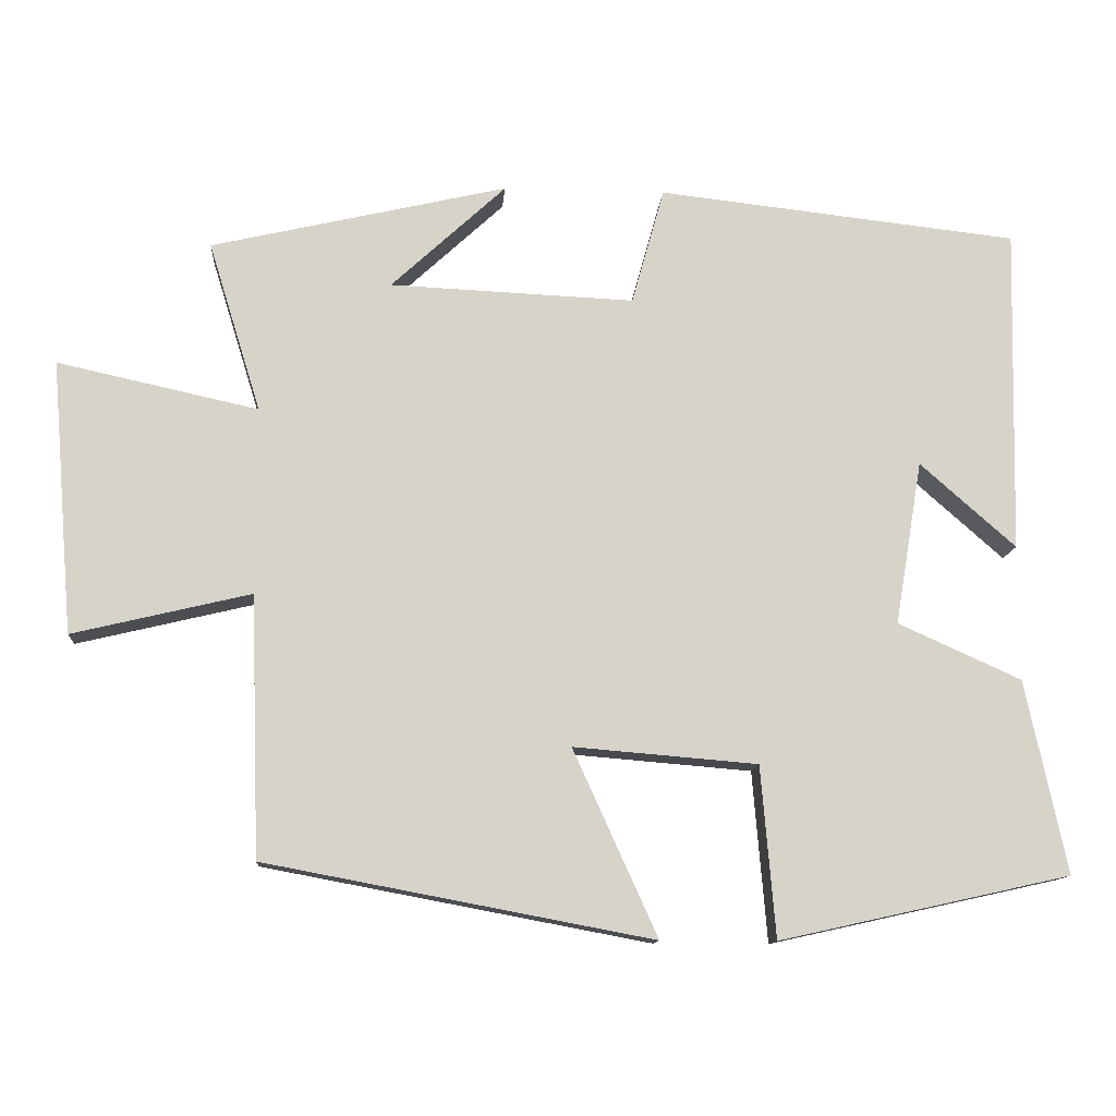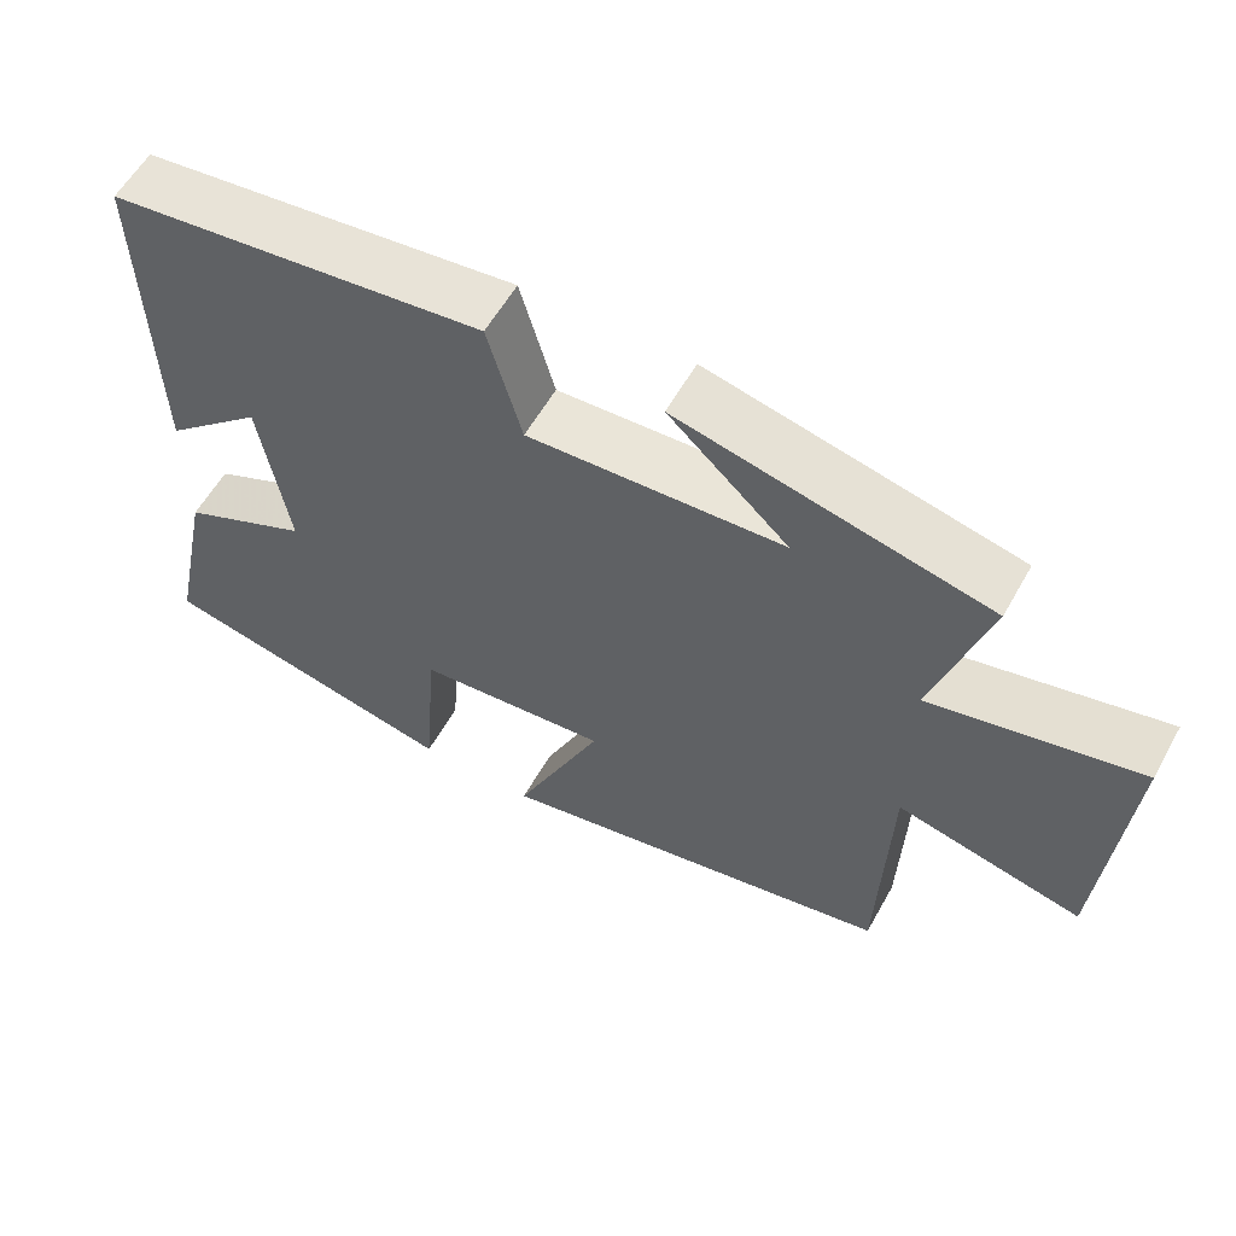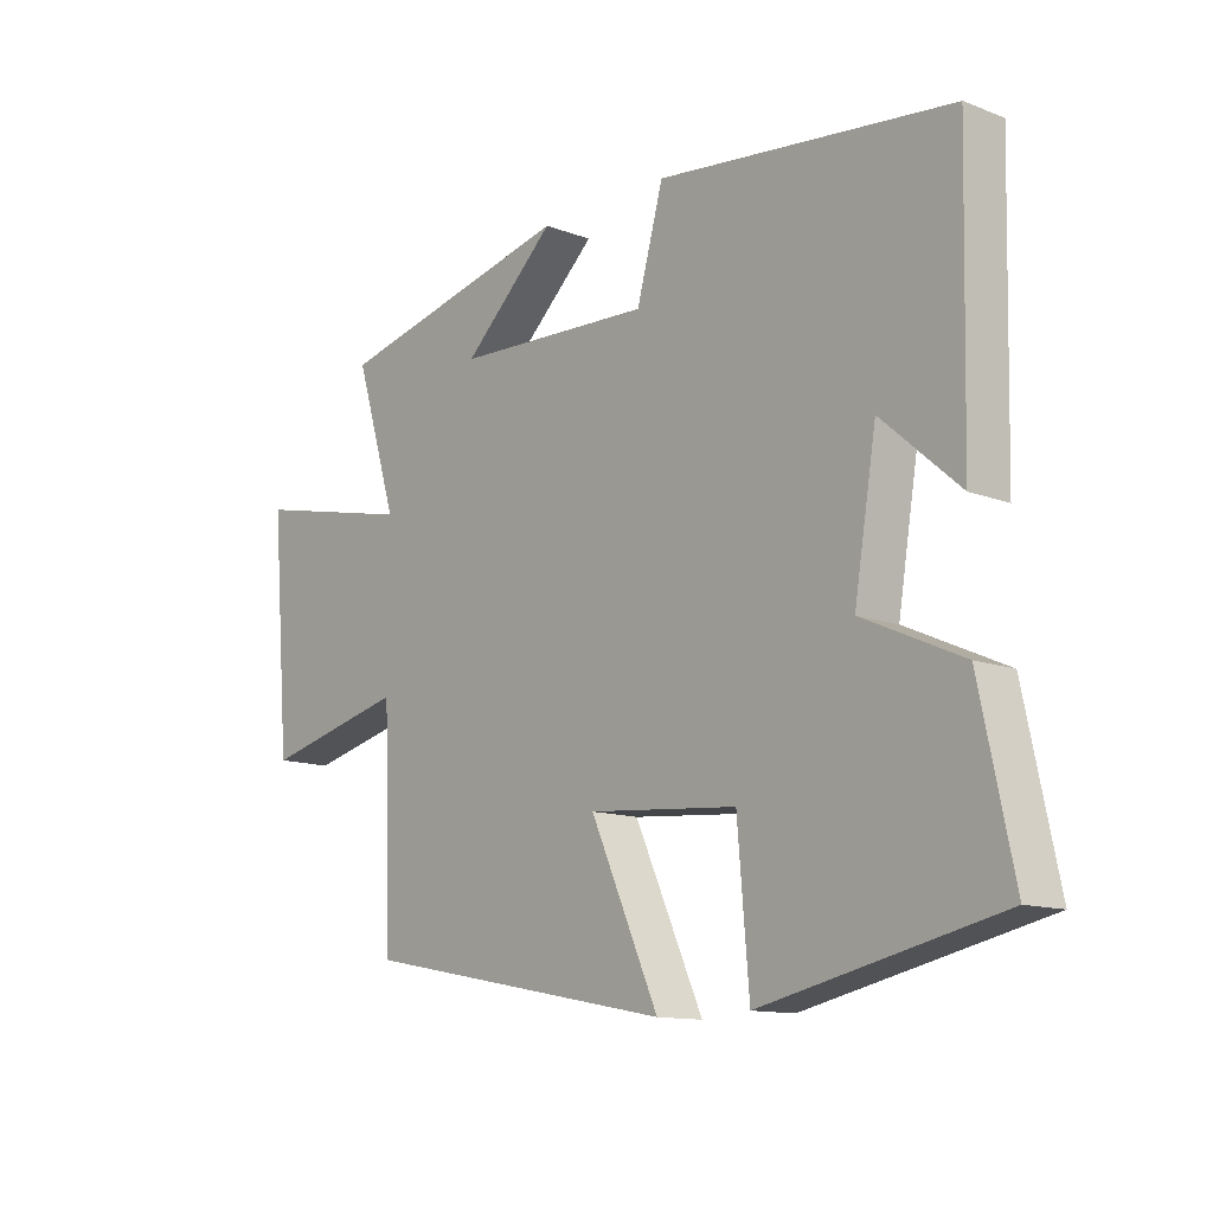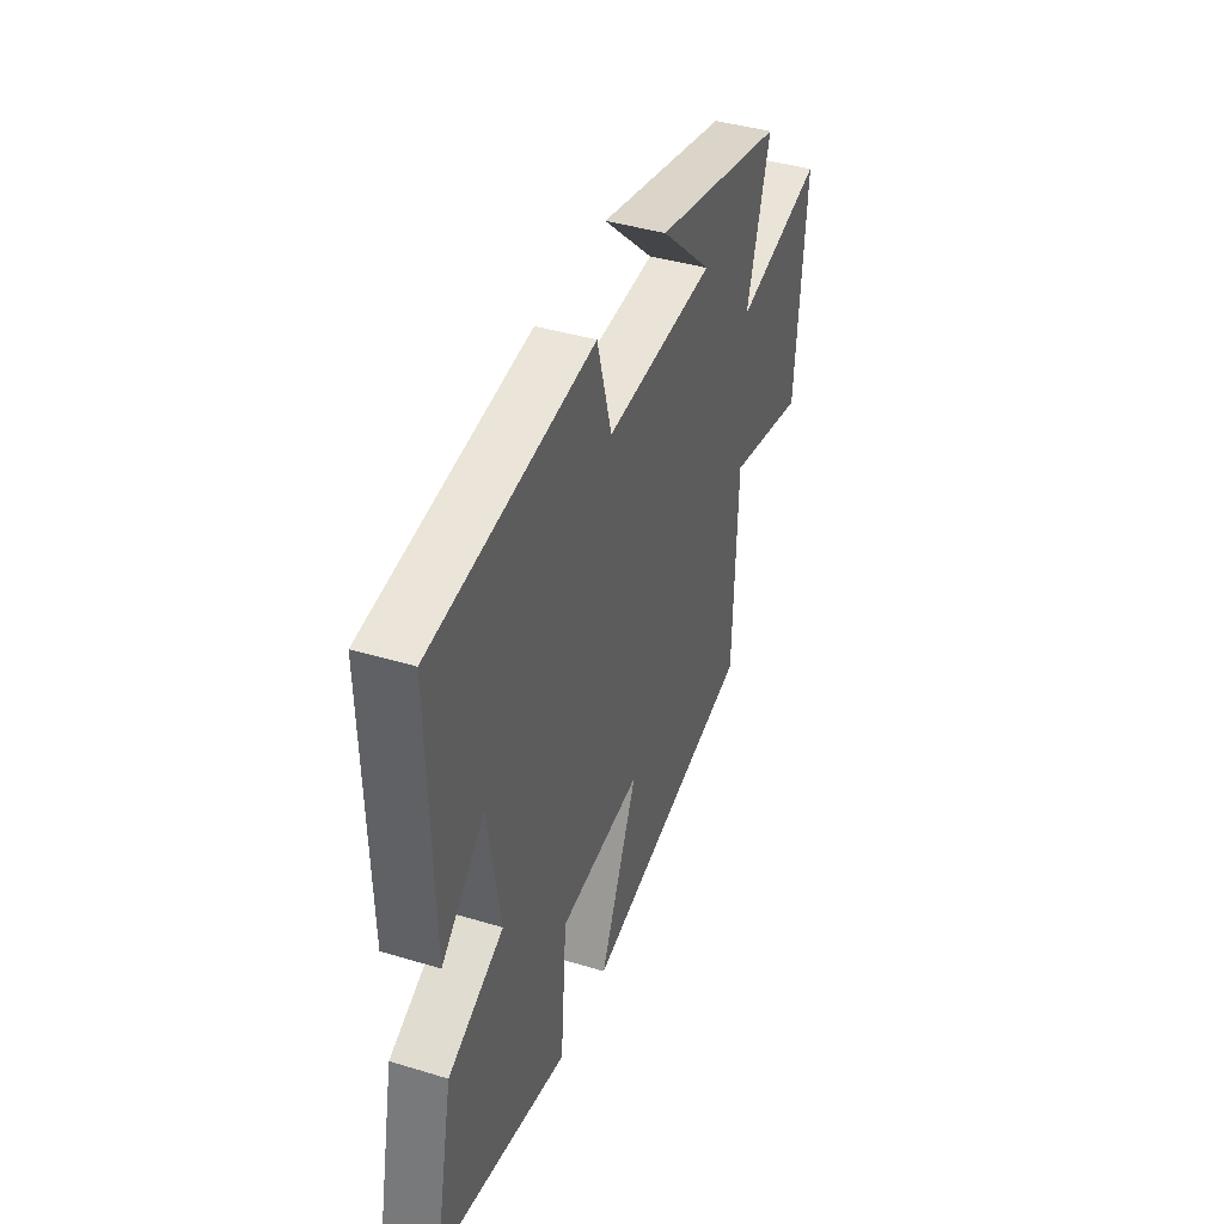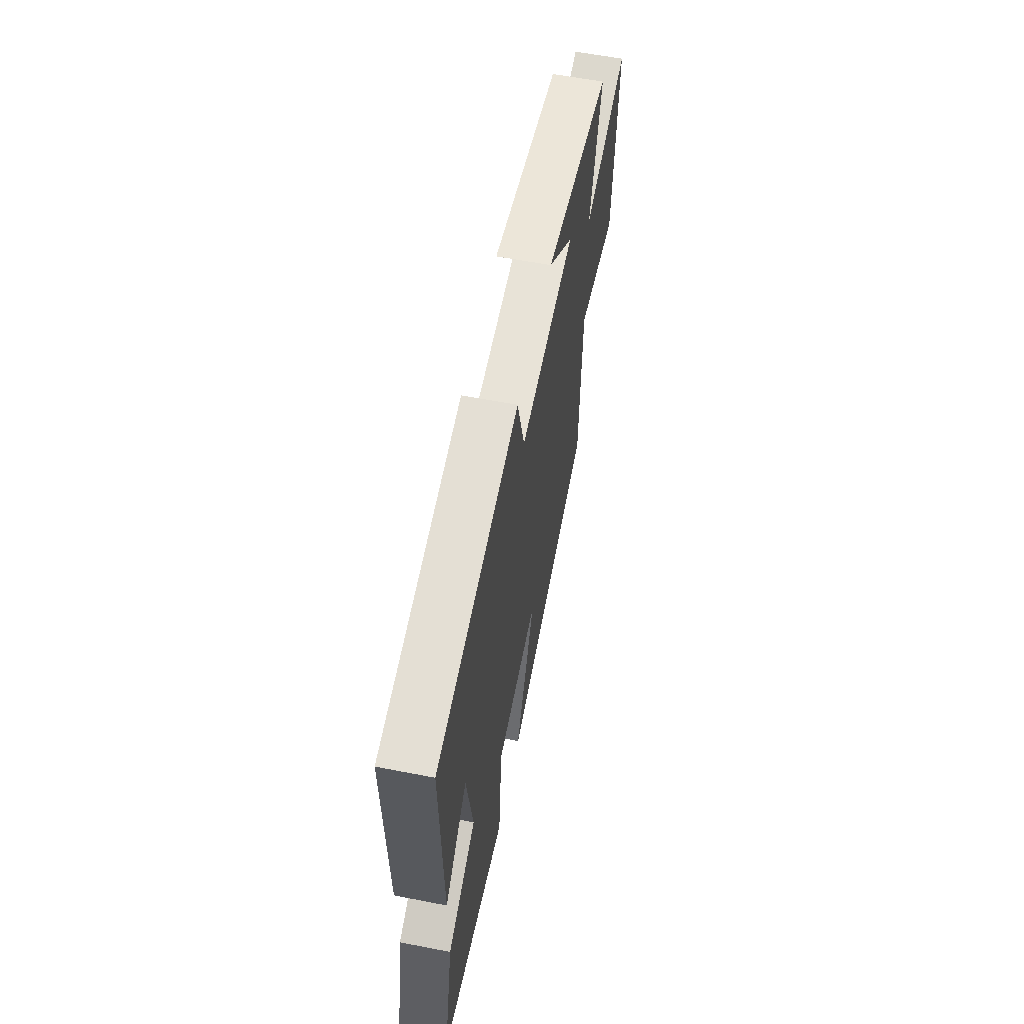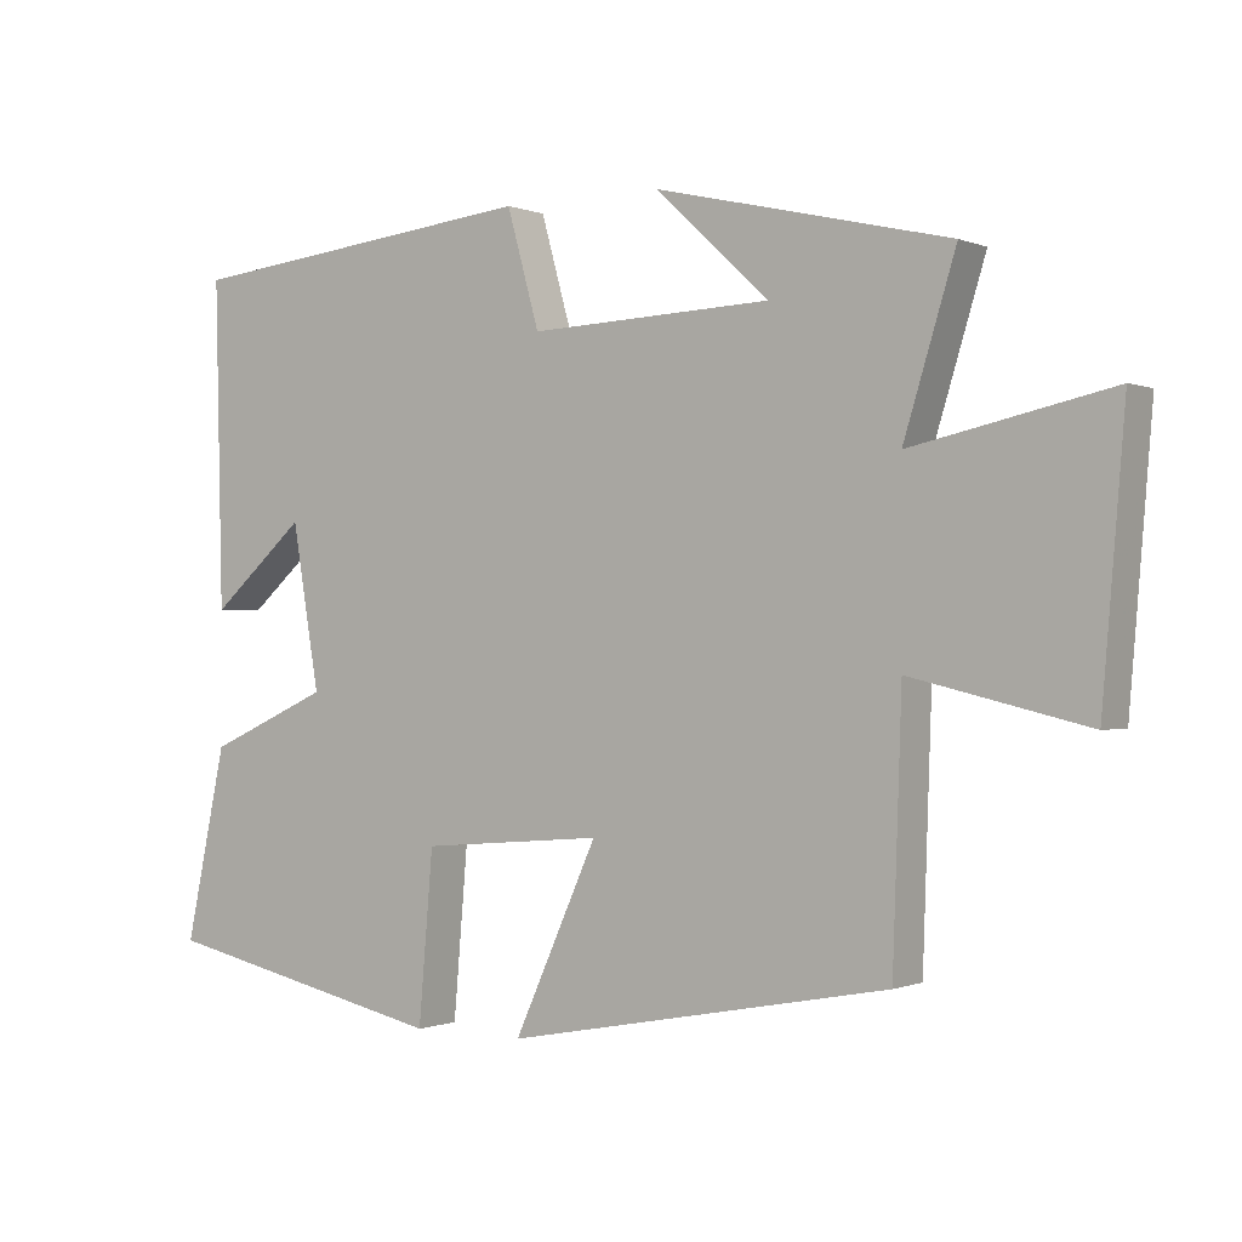
<metadata>
{"format":"obj","ext":"obj","renderer":"f3d","projection":"perspective","resolution":1024,"background":"white","views":[{"elev":-12.3,"azim":175.8,"up":"+Z"},{"elev":57.8,"azim":29.0,"up":"+Z"},{"elev":-12.4,"azim":-131.4,"up":"+Z"},{"elev":41.1,"azim":-69.8,"up":"+Z"},{"elev":59.5,"azim":-78.7,"up":"+Z"},{"elev":-0.5,"azim":34.4,"up":"+Z"}]}
</metadata>
<code>
v -0.51 0.07 0.447
v -0.035 0.07 0.5
v 0.008 0.07 0.346
v 0.33 0.07 0.36
v 0.179 0.07 0.5
v 0.569 0.07 0.409
v 0.5 0.07 0.185
v 0.764 0.07 0.243
v 0.734 0.07 -0.117
v 0.5 0.07 -0.061
v 0.488 0.07 -0.404
v -0.021 0.07 -0.5
v 0.09 0.07 -0.255
v -0.152 0.07 -0.275
v -0.171 0.07 -0.5
v -0.554 0.07 -0.415
v -0.5 0.07 -0.161
v -0.338 0.07 -0.088
v -0.374 0.07 0.128
v -0.5 0.07 0.017
v -0.51 0 0.447
v -0.035 0 0.5
v 0.008 0 0.346
v 0.33 0 0.36
v 0.179 0 0.5
v 0.569 0 0.409
v 0.5 0 0.185
v 0.764 0 0.243
v 0.734 0 -0.117
v 0.5 0 -0.061
v 0.488 0 -0.404
v -0.021 0 -0.5
v 0.09 0 -0.255
v -0.152 0 -0.275
v -0.171 0 -0.5
v -0.554 0 -0.415
v -0.5 0 -0.161
v -0.338 0 -0.088
v -0.374 0 0.128
v -0.5 0 0.017
f 19 20 1 2
f 18 19 2 3
f 15 16 17 18
f 14 15 18
f 13 14 18 3
f 10 11 12 13
f 10 13 3 4
f 7 8 9 10
f 7 10 4
f 6 7 4
f 4 5 6
f 22 21 40 39
f 23 22 39 38
f 38 37 36 35
f 38 35 34
f 23 38 34 33
f 33 32 31 30
f 24 23 33 30
f 30 29 28 27
f 24 30 27
f 24 27 26
f 26 25 24
f 1 21 22 2
f 2 22 23 3
f 3 23 24 4
f 4 24 25 5
f 5 25 26 6
f 6 26 27 7
f 7 27 28 8
f 8 28 29 9
f 9 29 30 10
f 10 30 31 11
f 11 31 32 12
f 12 32 33 13
f 13 33 34 14
f 14 34 35 15
f 15 35 36 16
f 16 36 37 17
f 17 37 38 18
f 18 38 39 19
f 19 39 40 20
f 20 40 21 1

</code>
